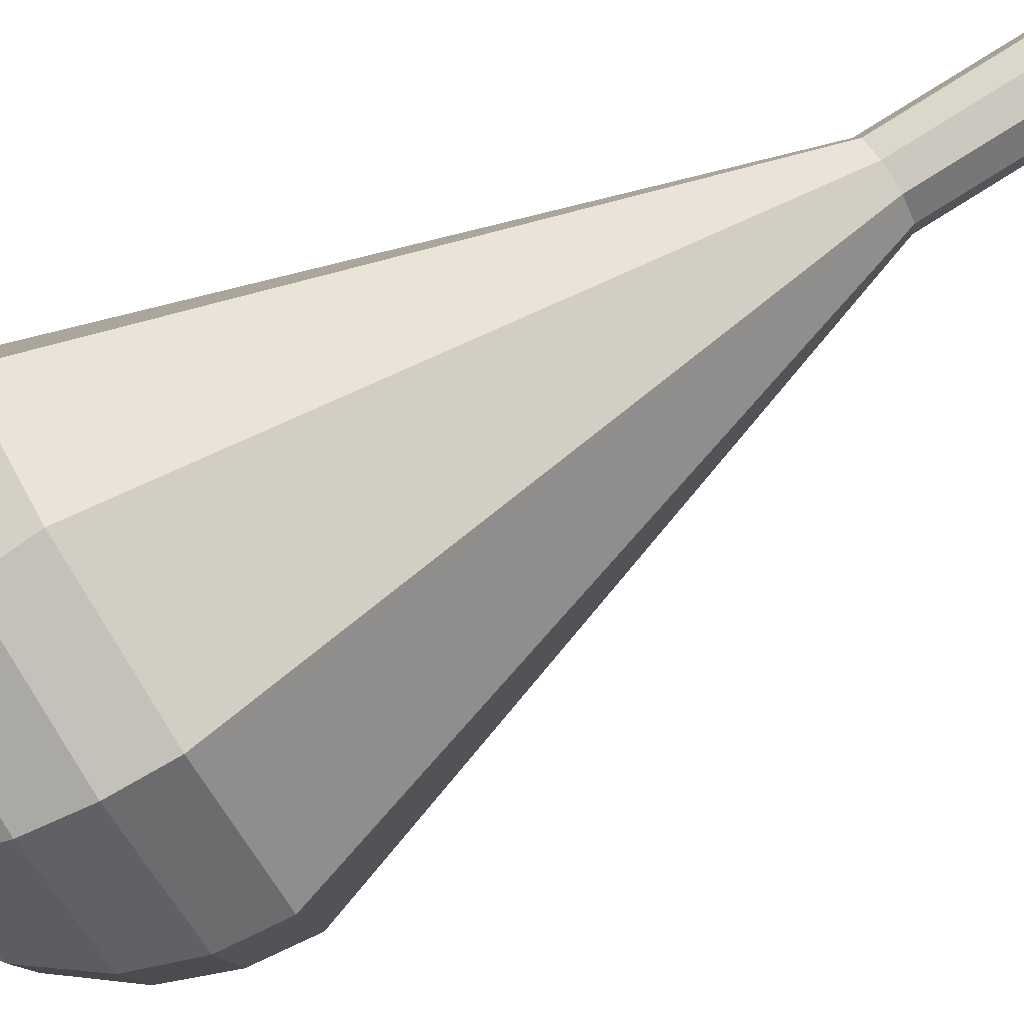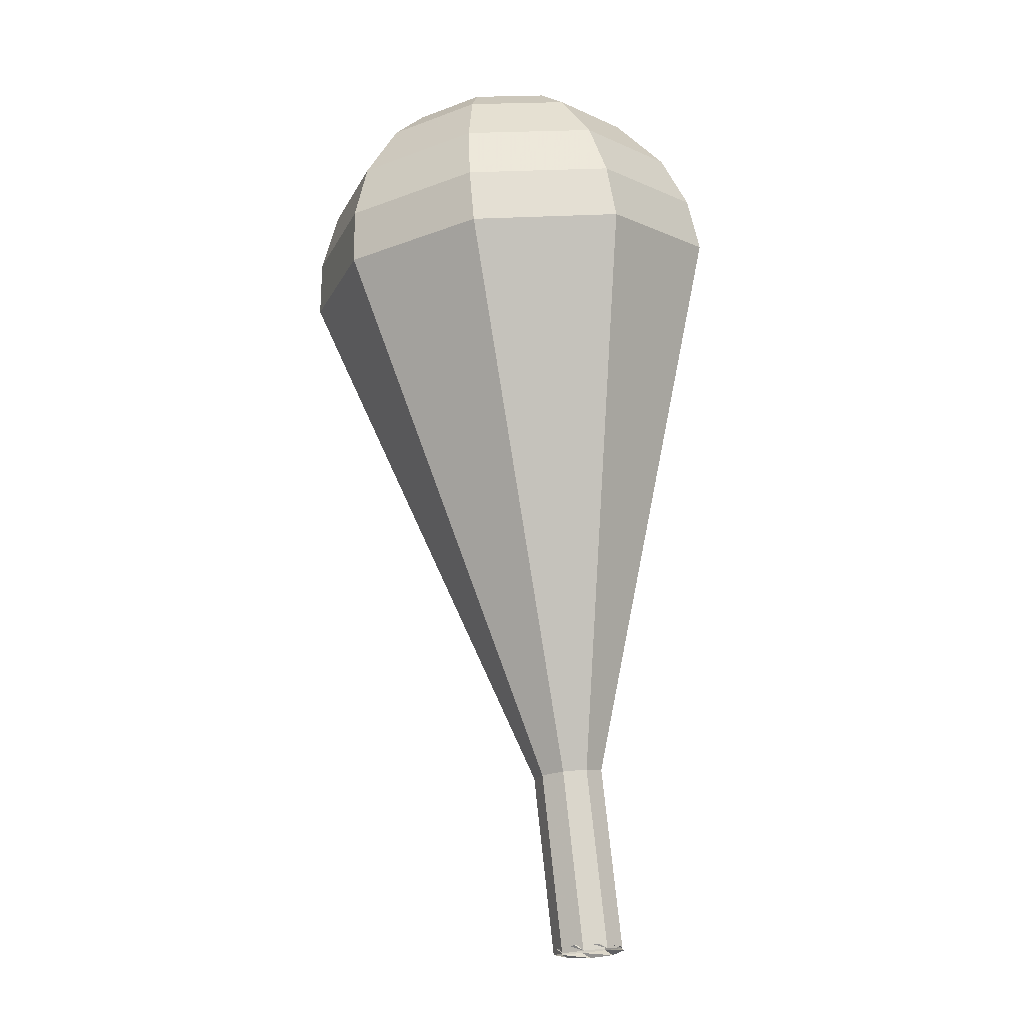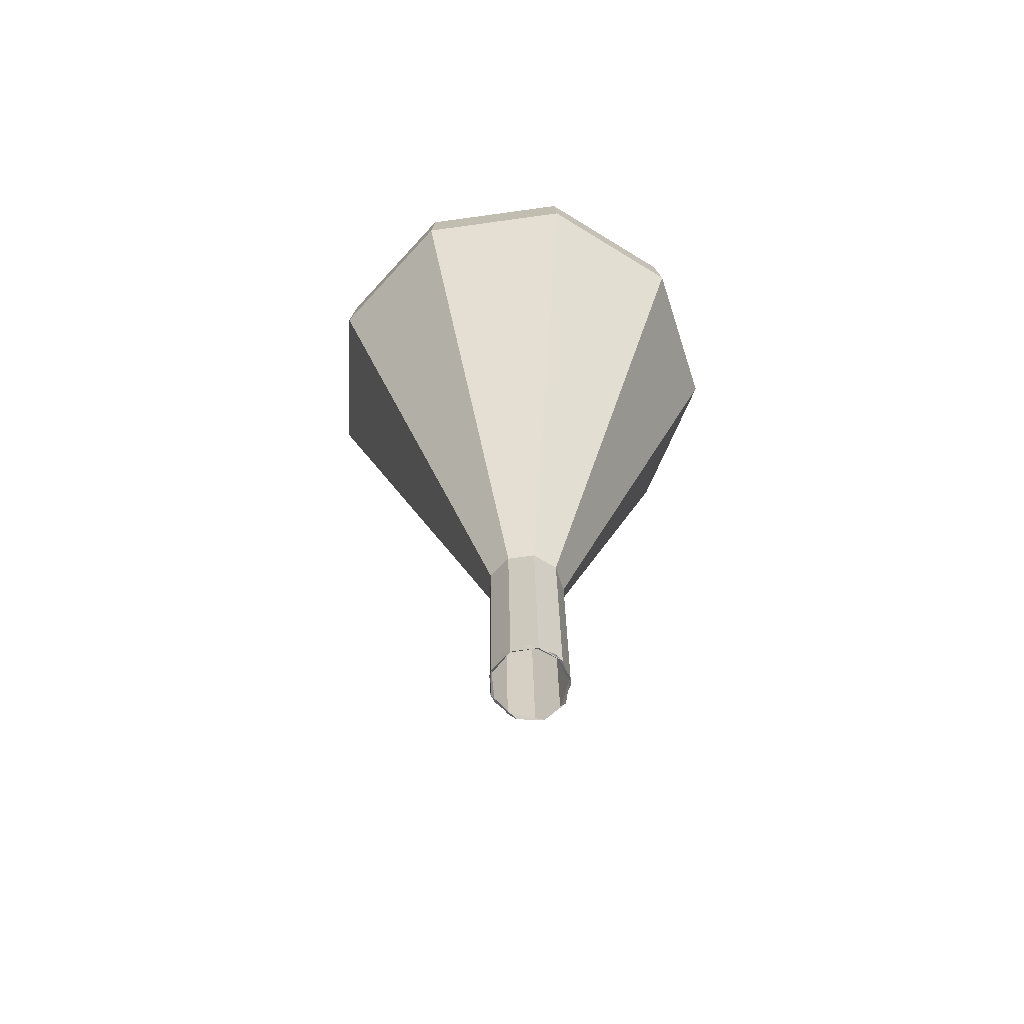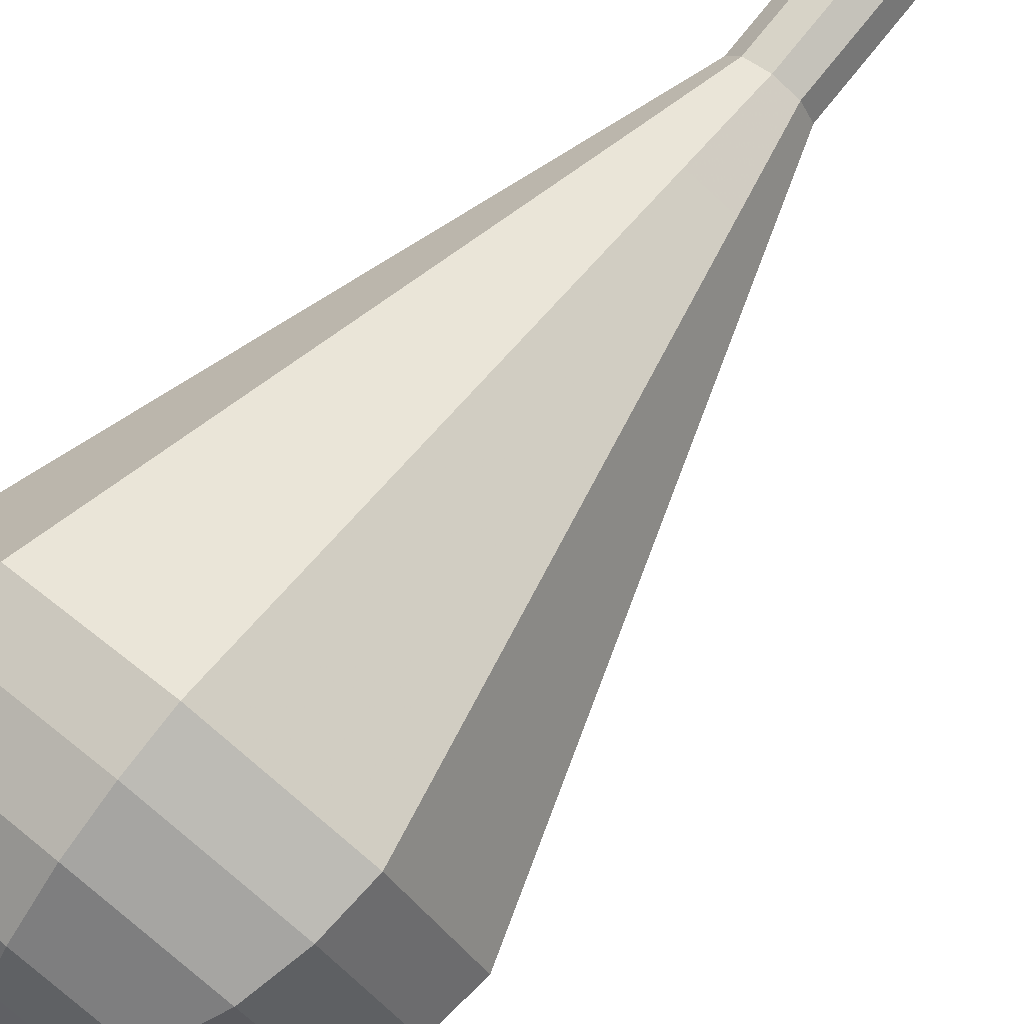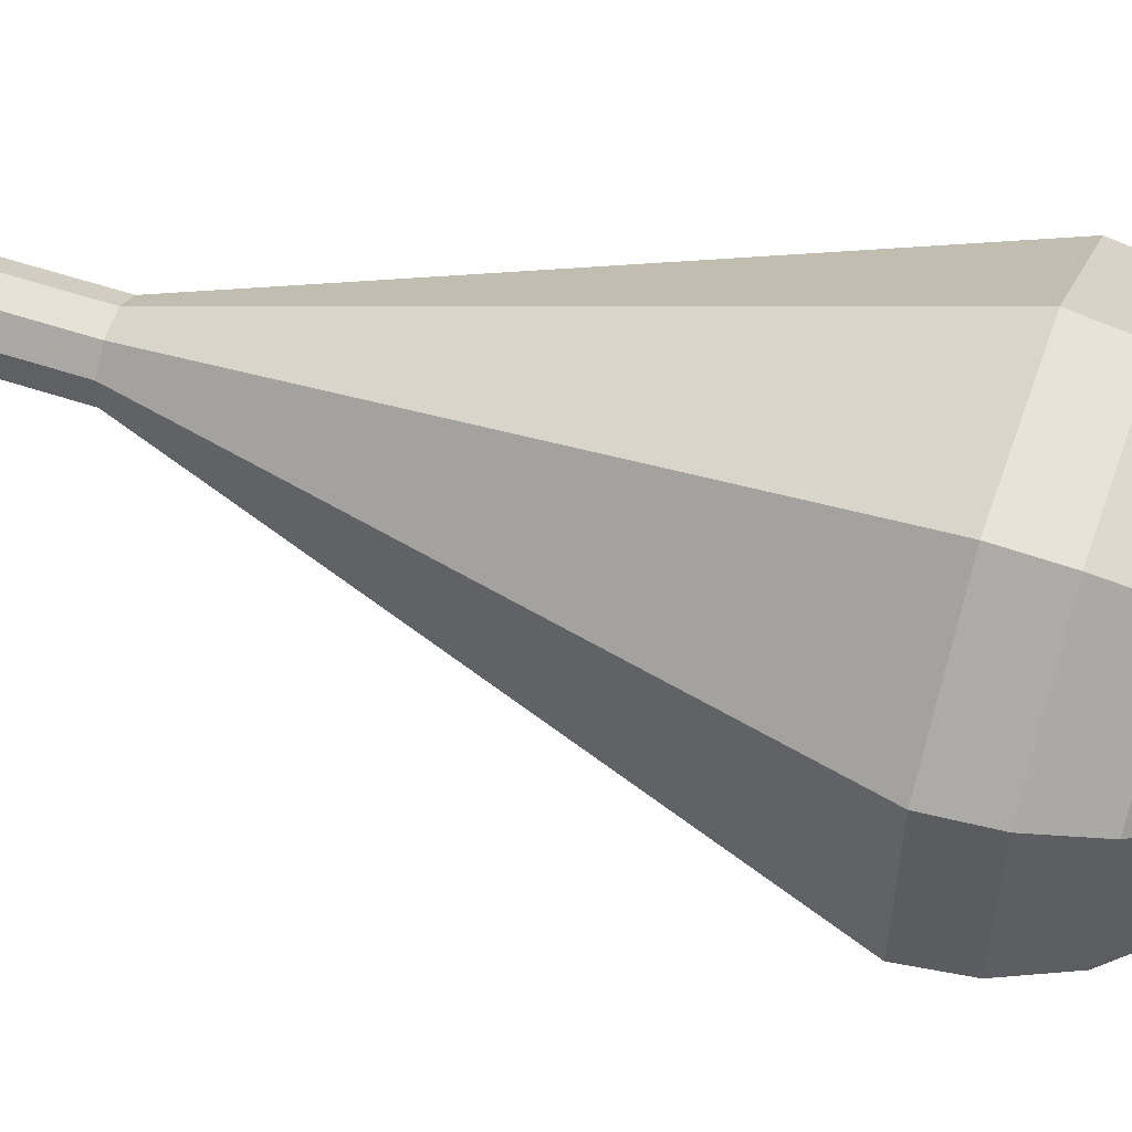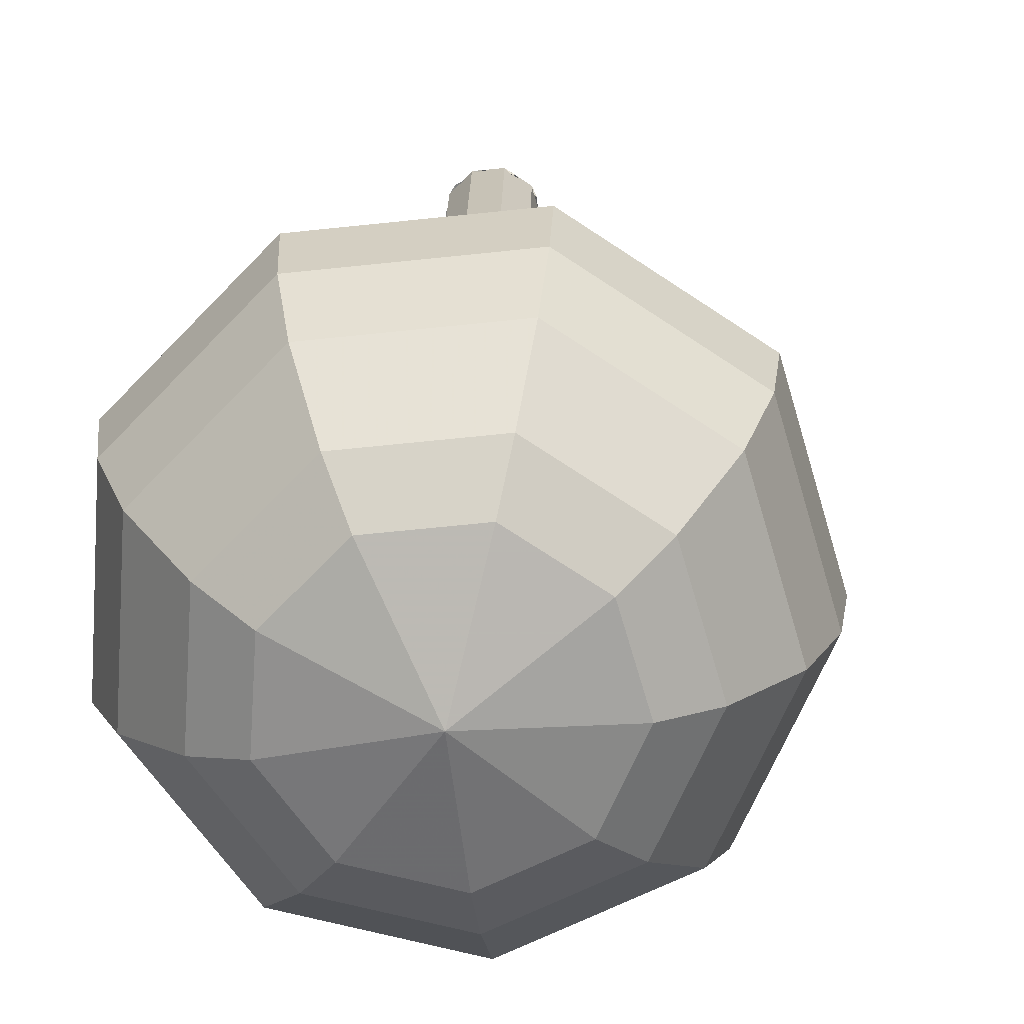
<metadata>
{"format":"obj","ext":"obj","renderer":"f3d","projection":"perspective","resolution":1024,"background":"white","views":[{"elev":50.0,"azim":67.8,"up":"+Y"},{"elev":2.2,"azim":175.0,"up":"+Z"},{"elev":-47.0,"azim":-167.1,"up":"+Z"},{"elev":55.6,"azim":46.0,"up":"+Y"},{"elev":-62.6,"azim":-94.4,"up":"+Y"},{"elev":3.6,"azim":6.1,"up":"+Y"}]}
</metadata>
<code>
g tube1
v 145.7 149.5 96.21
v 146 148.7 95.85
v 146.8 148.4 95.66
v 147.6 148.5 95.73
v 148.1 149.1 96.02
v 148.1 149.8 96.4
v 147.6 150.4 96.69
v 146.8 150.6 96.76
v 146 150.2 96.57
v 145.7 149.5 96.21
v 145.8 149.1 96.21
v 146.3 148.5 95.96
v 147.1 148.3 95.83
v 147.8 148.6 95.88
v 148.2 149.4 96.08
v 148 150.2 96.34
v 147.3 150.6 96.54
v 146.5 150.5 96.59
v 145.9 149.9 96.46
v 145.8 149.1 96.21
v 146 148.2 99.18
v 146.5 147.5 98.94
v 147.3 147.3 98.8
v 148.1 147.7 98.85
v 148.5 148.4 99.05
v 148.3 149.2 99.32
v 147.6 149.7 99.52
v 146.7 149.6 99.56
v 146.1 149 99.43
v 146 148.2 99.18
v 146.3 147.3 102.2
v 146.8 146.6 101.9
v 147.6 146.4 101.8
v 148.4 146.8 101.8
v 148.7 147.5 102
v 148.5 148.3 102.3
v 147.8 148.8 102.5
v 147 148.7 102.5
v 146.4 148.1 102.4
v 146.3 147.3 102.2
v 145.5 146.1 105.1
v 146.4 144.9 104.7
v 147.9 144.5 104.4
v 149.3 145.1 104.5
v 150 146.5 104.9
v 149.6 147.9 105.4
v 148.3 148.8 105.7
v 146.8 148.6 105.8
v 145.7 147.6 105.6
v 145.5 146.1 105.1
v 144.8 144.9 108.1
v 146.1 143.1 107.4
v 148.2 142.6 107.1
v 150.3 143.5 107.2
v 151.3 145.5 107.8
v 150.7 147.6 108.5
v 148.9 148.8 109
v 146.6 148.6 109.1
v 145 147 108.8
v 144.8 144.9 108.1
v 143.3 142.4 114.1
v 145.4 139.6 113
v 148.9 138.7 112.4
v 152.3 140.3 112.6
v 153.9 143.5 113.5
v 152.9 146.9 114.6
v 149.9 148.9 115.5
v 146.3 148.5 115.7
v 143.6 146 115.1
v 143.3 142.4 114.1
v 141.8 140 120
v 144.7 136.1 118.5
v 149.6 134.9 117.7
v 154.2 137 118
v 156.4 141.5 119.2
v 155.2 146.2 120.8
v 151 148.9 122
v 145.9 148.4 122.3
v 142.3 144.9 121.5
v 141.8 140 120
v 142.1 139.5 121.8
v 144.9 135.7 120.3
v 149.7 134.5 119.6
v 154.2 136.6 119.8
v 156.4 140.9 121
v 155.1 145.5 122.6
v 151.1 148.2 123.7
v 146.2 147.7 124
v 142.6 144.3 123.2
v 142.1 139.5 121.8
v 143 139.2 123.6
v 145.5 135.7 122.3
v 149.8 134.7 121.6
v 153.8 136.6 121.8
v 155.7 140.4 122.9
v 154.6 144.5 124.3
v 151 146.9 125.3
v 146.6 146.5 125.5
v 143.5 143.4 124.9
v 143 139.2 123.6
v 144.7 139 125.3
v 146.6 136.4 124.4
v 149.8 135.6 123.8
v 152.9 137 124
v 154.4 140 124.8
v 153.5 143.1 125.9
v 150.8 144.9 126.7
v 147.4 144.6 126.9
v 145 142.3 126.3
v 144.7 139 125.3
v 146 139.1 126.2
v 147.4 137.2 125.5
v 149.8 136.6 125.1
v 152.1 137.6 125.3
v 153.1 139.8 125.9
v 152.5 142.1 126.6
v 150.5 143.4 127.2
v 148 143.2 127.3
v 146.3 141.5 127
v 146 139.1 126.2
v 149.6 139.8 127.1
v 149.6 139.8 127.1
v 149.6 139.8 127.1
v 149.6 139.8 127.1
v 149.6 139.8 127.1
v 149.6 139.8 127.1
v 149.6 139.8 127.1
v 149.6 139.8 127.1
v 149.6 139.8 127.1
v 149.6 139.8 127.1
f 1 2 12
f 12 11 1
f 2 3 13
f 13 12 2
f 3 4 14
f 14 13 3
f 4 5 15
f 15 14 4
f 5 6 16
f 16 15 5
f 6 7 17
f 17 16 6
f 7 8 18
f 18 17 7
f 8 9 19
f 19 18 8
f 9 10 20
f 20 19 9
f 11 12 22
f 22 21 11
f 12 13 23
f 23 22 12
f 13 14 24
f 24 23 13
f 14 15 25
f 25 24 14
f 15 16 26
f 26 25 15
f 16 17 27
f 27 26 16
f 17 18 28
f 28 27 17
f 18 19 29
f 29 28 18
f 19 20 30
f 30 29 19
f 21 22 32
f 32 31 21
f 22 23 33
f 33 32 22
f 23 24 34
f 34 33 23
f 24 25 35
f 35 34 24
f 25 26 36
f 36 35 25
f 26 27 37
f 37 36 26
f 27 28 38
f 38 37 27
f 28 29 39
f 39 38 28
f 29 30 40
f 40 39 29
f 31 32 42
f 42 41 31
f 32 33 43
f 43 42 32
f 33 34 44
f 44 43 33
f 34 35 45
f 45 44 34
f 35 36 46
f 46 45 35
f 36 37 47
f 47 46 36
f 37 38 48
f 48 47 37
f 38 39 49
f 49 48 38
f 39 40 50
f 50 49 39
f 41 42 52
f 52 51 41
f 42 43 53
f 53 52 42
f 43 44 54
f 54 53 43
f 44 45 55
f 55 54 44
f 45 46 56
f 56 55 45
f 46 47 57
f 57 56 46
f 47 48 58
f 58 57 47
f 48 49 59
f 59 58 48
f 49 50 60
f 60 59 49
f 51 52 62
f 62 61 51
f 52 53 63
f 63 62 52
f 53 54 64
f 64 63 53
f 54 55 65
f 65 64 54
f 55 56 66
f 66 65 55
f 56 57 67
f 67 66 56
f 57 58 68
f 68 67 57
f 58 59 69
f 69 68 58
f 59 60 70
f 70 69 59
f 61 62 72
f 72 71 61
f 62 63 73
f 73 72 62
f 63 64 74
f 74 73 63
f 64 65 75
f 75 74 64
f 65 66 76
f 76 75 65
f 66 67 77
f 77 76 66
f 67 68 78
f 78 77 67
f 68 69 79
f 79 78 68
f 69 70 80
f 80 79 69
f 71 72 82
f 82 81 71
f 72 73 83
f 83 82 72
f 73 74 84
f 84 83 73
f 74 75 85
f 85 84 74
f 75 76 86
f 86 85 75
f 76 77 87
f 87 86 76
f 77 78 88
f 88 87 77
f 78 79 89
f 89 88 78
f 79 80 90
f 90 89 79
f 81 82 92
f 92 91 81
f 82 83 93
f 93 92 82
f 83 84 94
f 94 93 83
f 84 85 95
f 95 94 84
f 85 86 96
f 96 95 85
f 86 87 97
f 97 96 86
f 87 88 98
f 98 97 87
f 88 89 99
f 99 98 88
f 89 90 100
f 100 99 89
f 91 92 102
f 102 101 91
f 92 93 103
f 103 102 92
f 93 94 104
f 104 103 93
f 94 95 105
f 105 104 94
f 95 96 106
f 106 105 95
f 96 97 107
f 107 106 96
f 97 98 108
f 108 107 97
f 98 99 109
f 109 108 98
f 99 100 110
f 110 109 99
f 101 102 112
f 112 111 101
f 102 103 113
f 113 112 102
f 103 104 114
f 114 113 103
f 104 105 115
f 115 114 104
f 105 106 116
f 116 115 105
f 106 107 117
f 117 116 106
f 107 108 118
f 118 117 107
f 108 109 119
f 119 118 108
f 109 110 120
f 120 119 109
f 111 112 122
f 122 121 111
f 112 113 123
f 123 122 112
f 113 114 124
f 124 123 113
f 114 115 125
f 125 124 114
f 115 116 126
f 126 125 115
f 116 117 127
f 127 126 116
f 117 118 128
f 128 127 117
f 118 119 129
f 129 128 118
f 119 120 130
f 130 129 119

</code>
